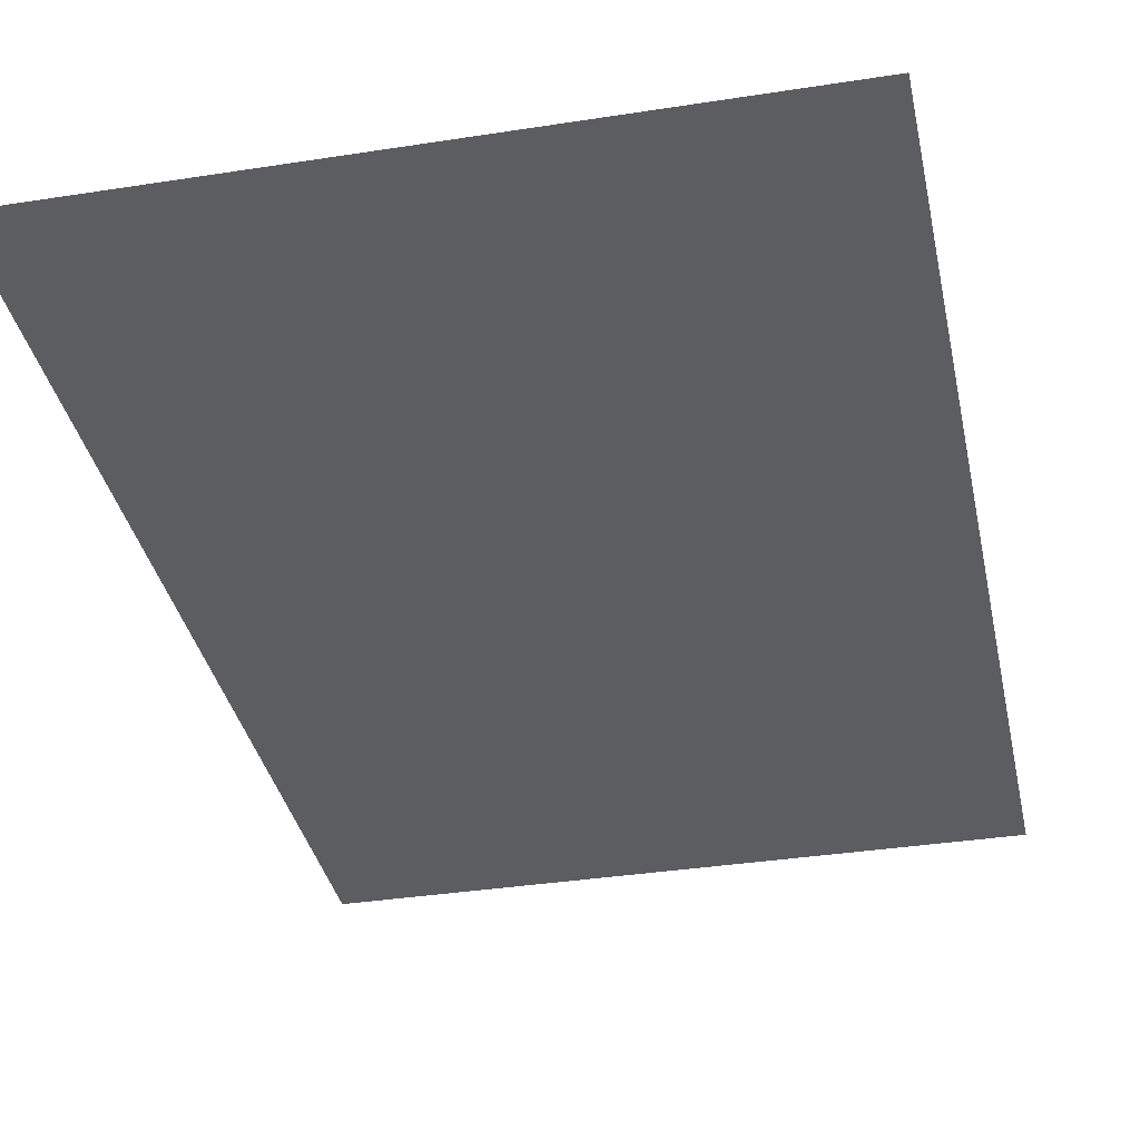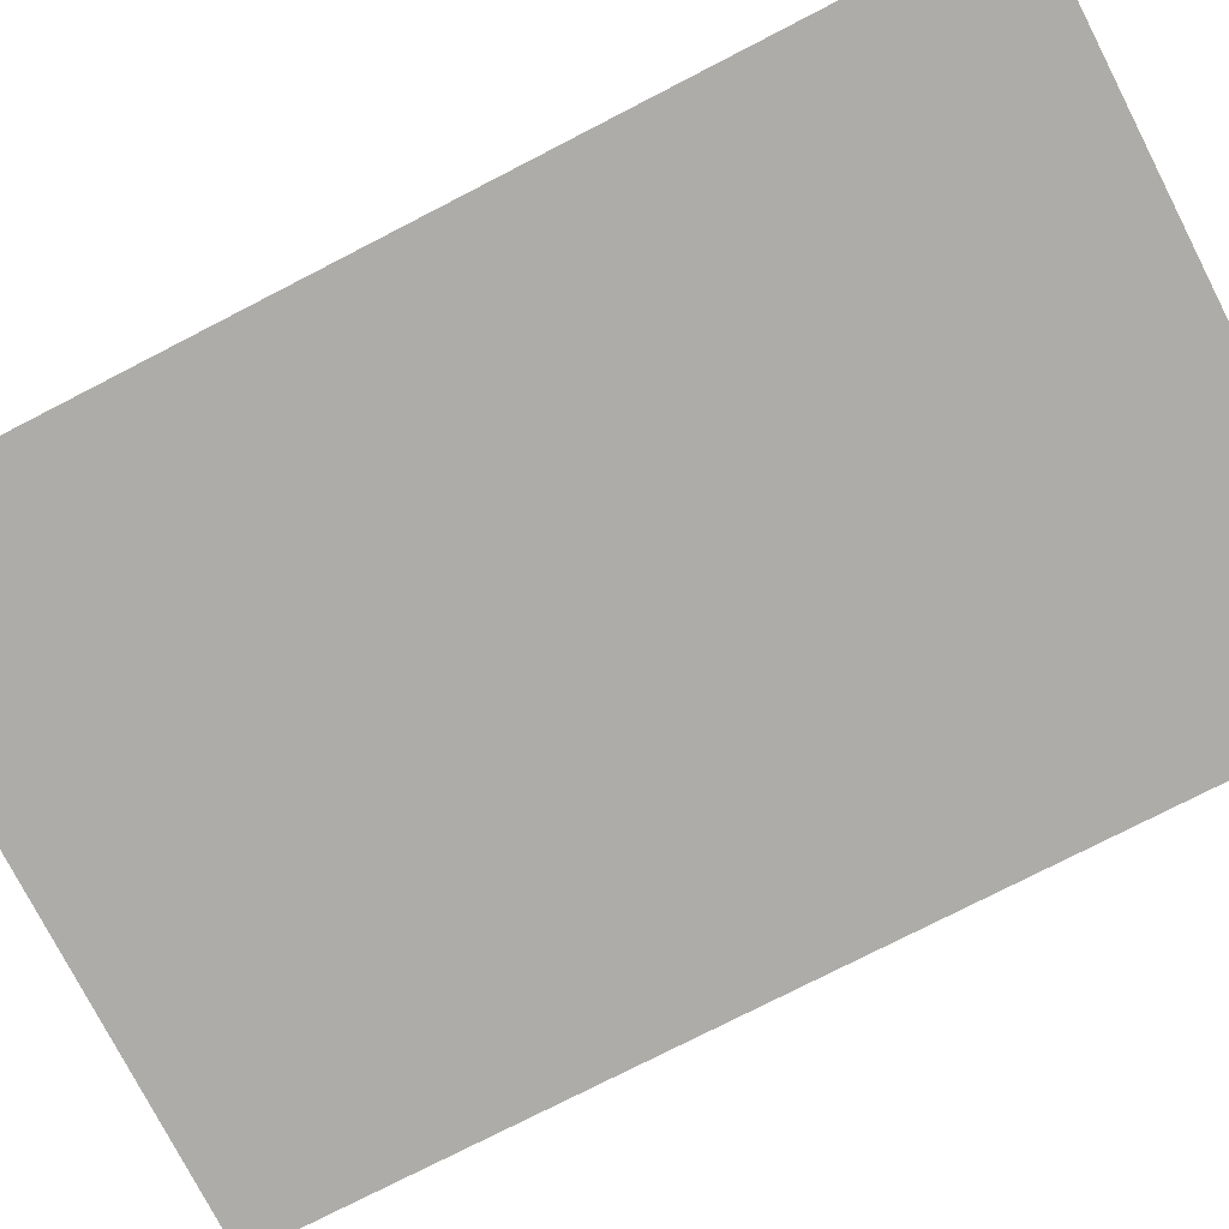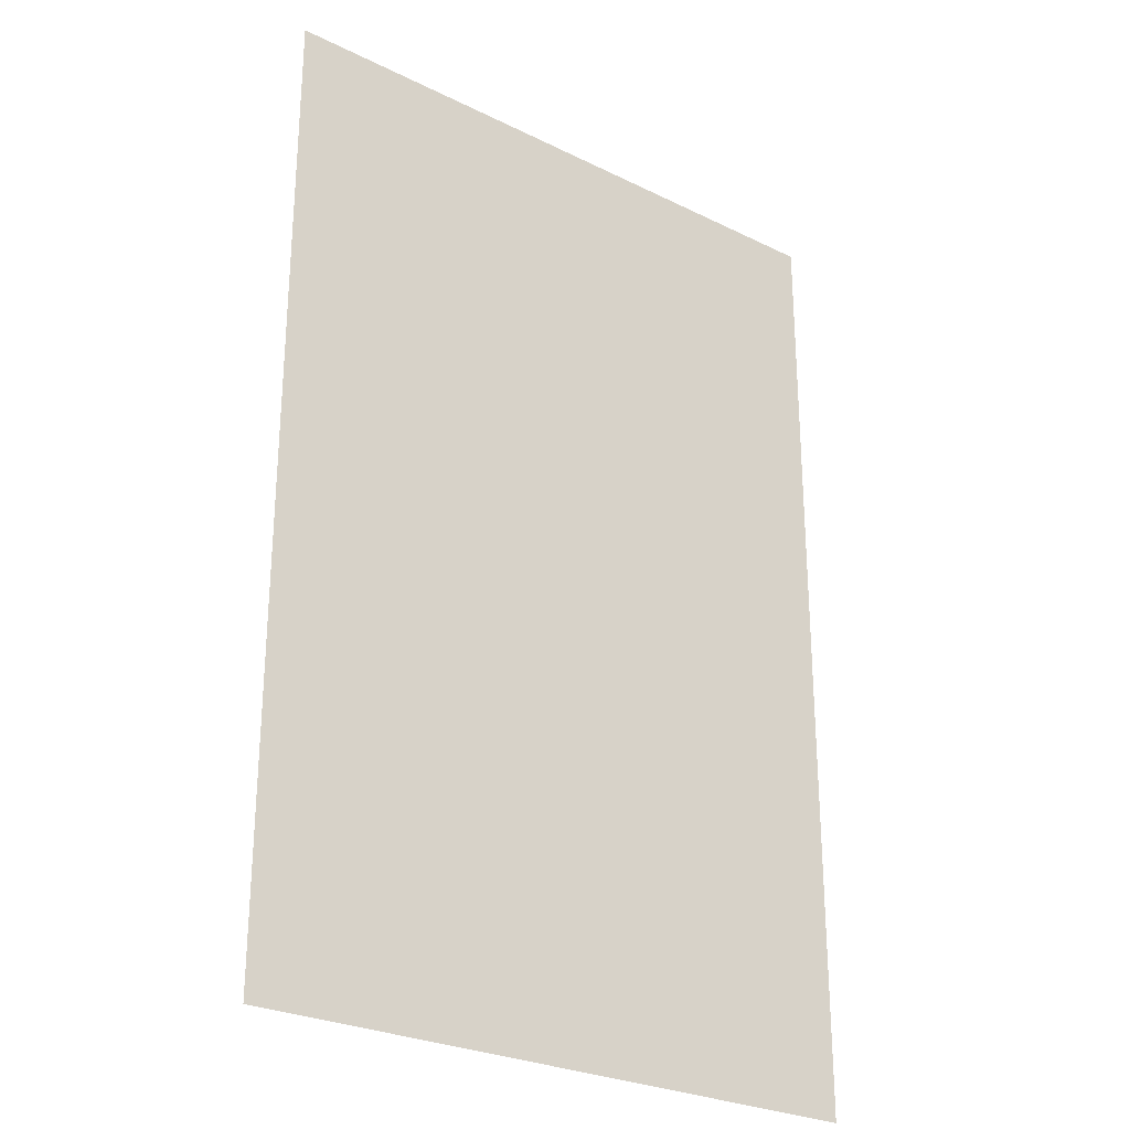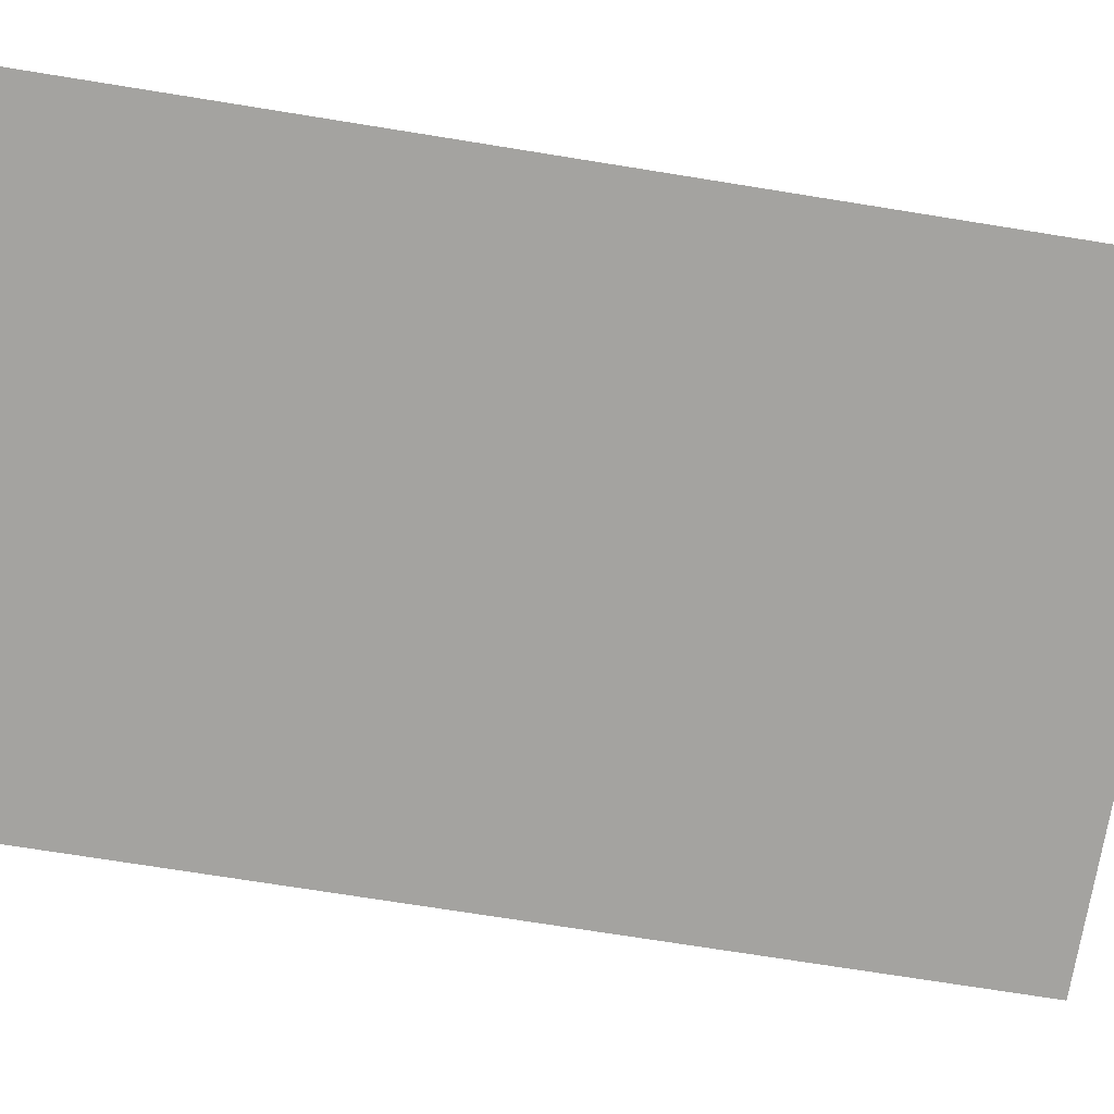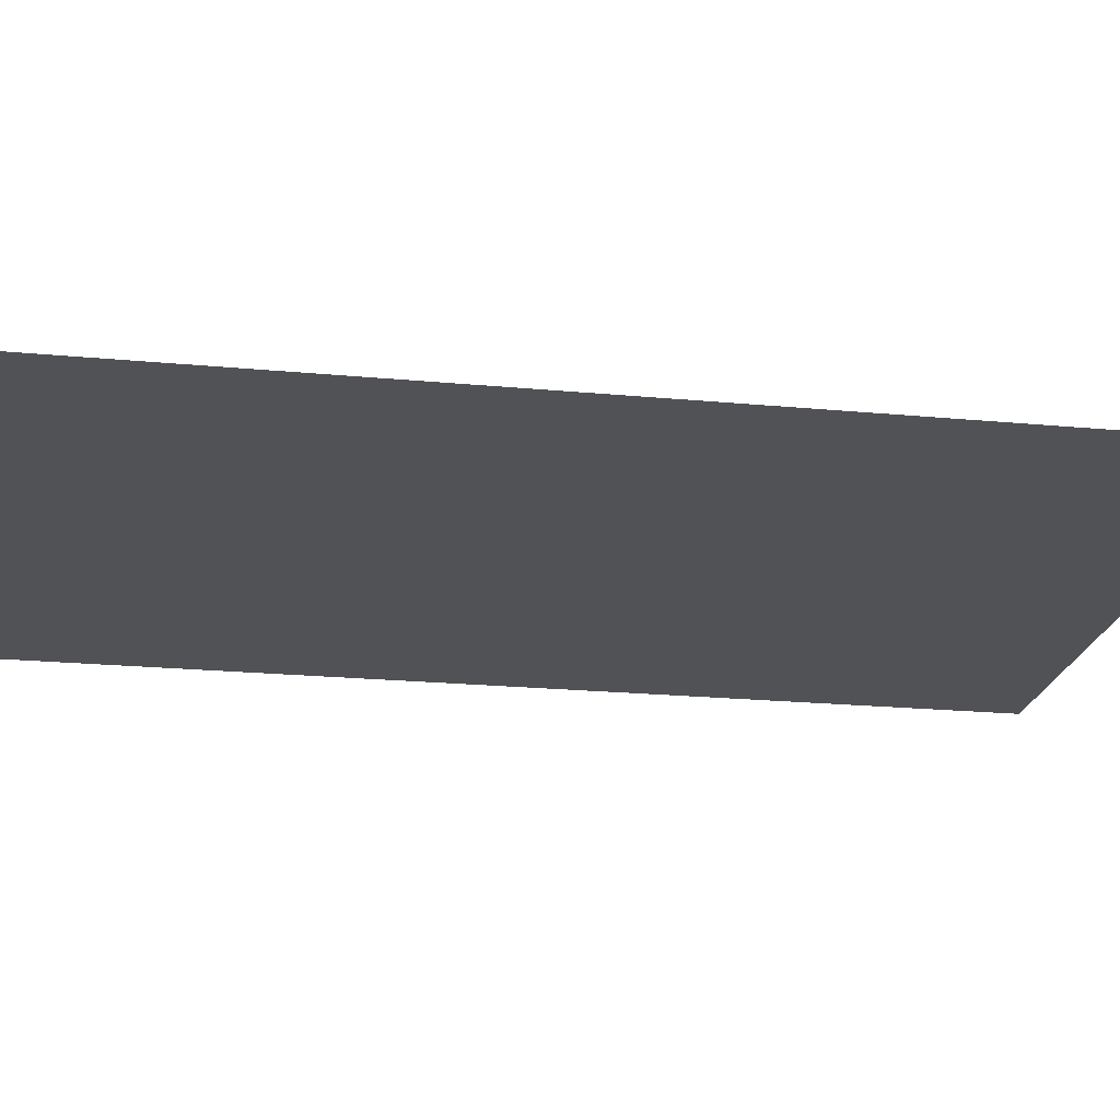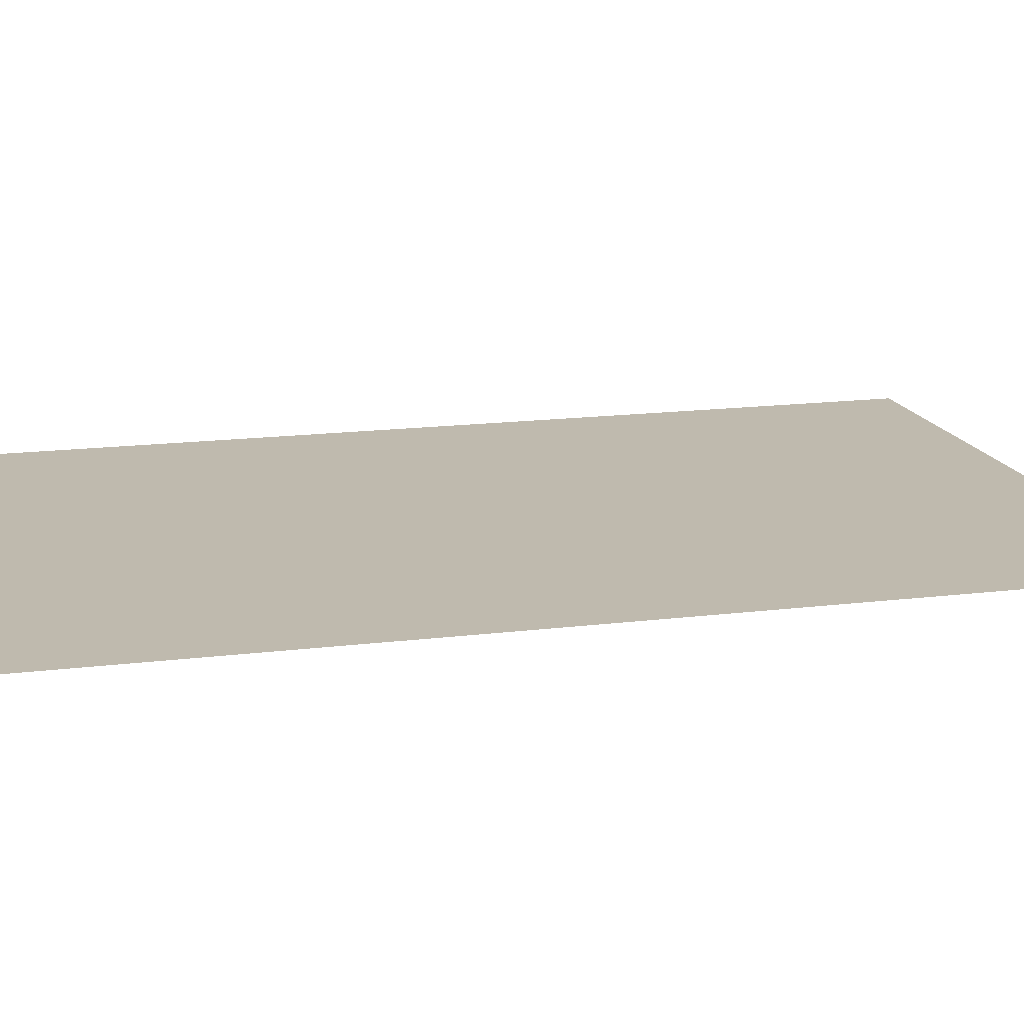
<metadata>
{"format":"obj","ext":"obj","renderer":"f3d","projection":"perspective","resolution":1024,"background":"white","views":[{"elev":-35.4,"azim":11.7,"up":"+Y"},{"elev":-76.6,"azim":-62.8,"up":"+Y"},{"elev":-27.0,"azim":-37.4,"up":"+Z"},{"elev":-72.8,"azim":-99.1,"up":"+Y"},{"elev":-21.2,"azim":80.4,"up":"+Y"},{"elev":15.8,"azim":-104.7,"up":"+Y"}]}
</metadata>
<code>
o mesh19/mesh19-geometry#mesh19-geometry
v 0.2556 0.21 0.4541
v -0.2823 0.21 -0.3665
v -0.2823 0.21 0.4541
v 0.2556 0.21 -0.3665
f 1 2 3
f 2 1 4
f 3 2 1
f 4 1 2

</code>
